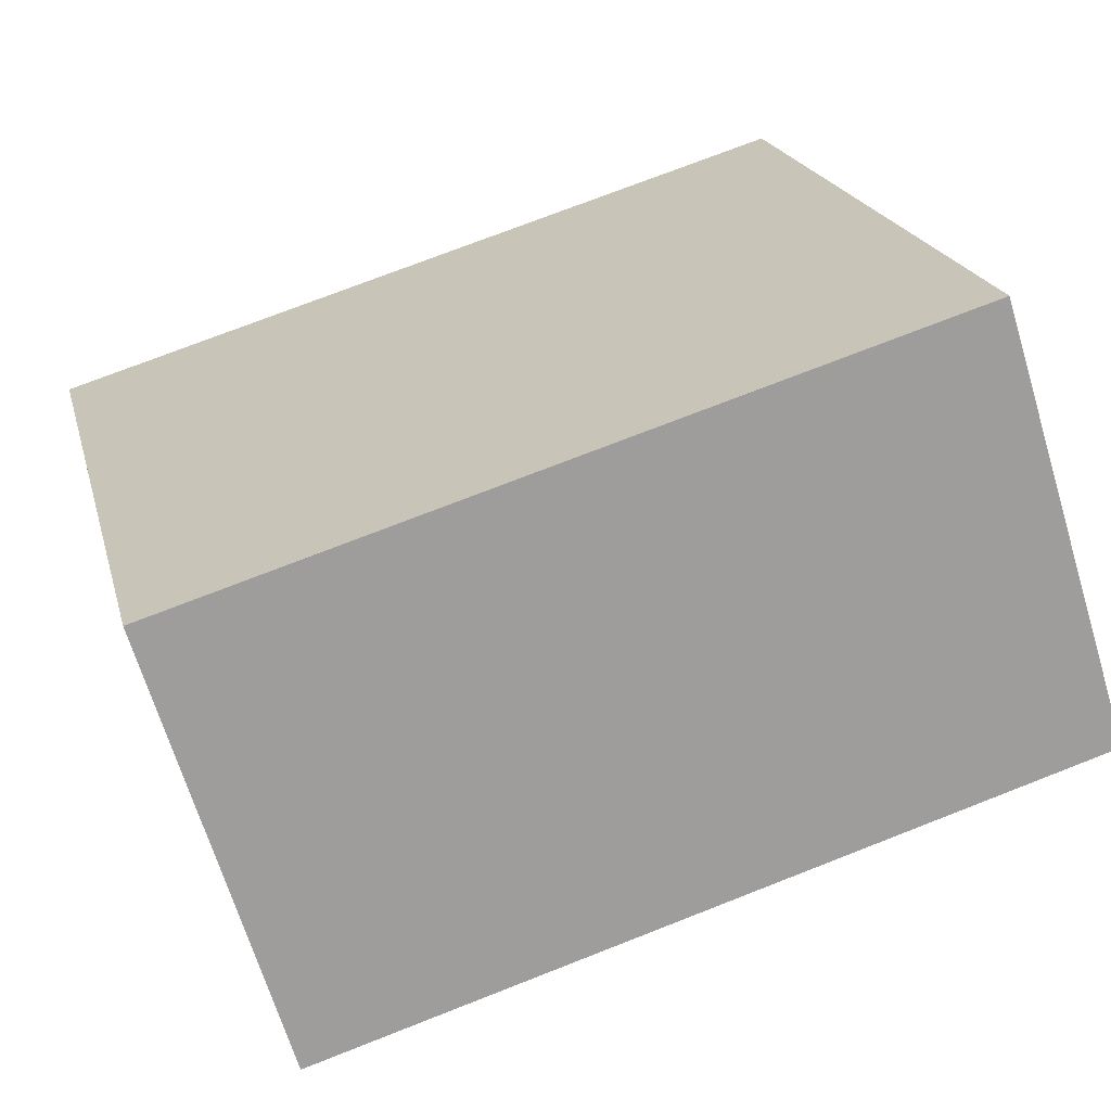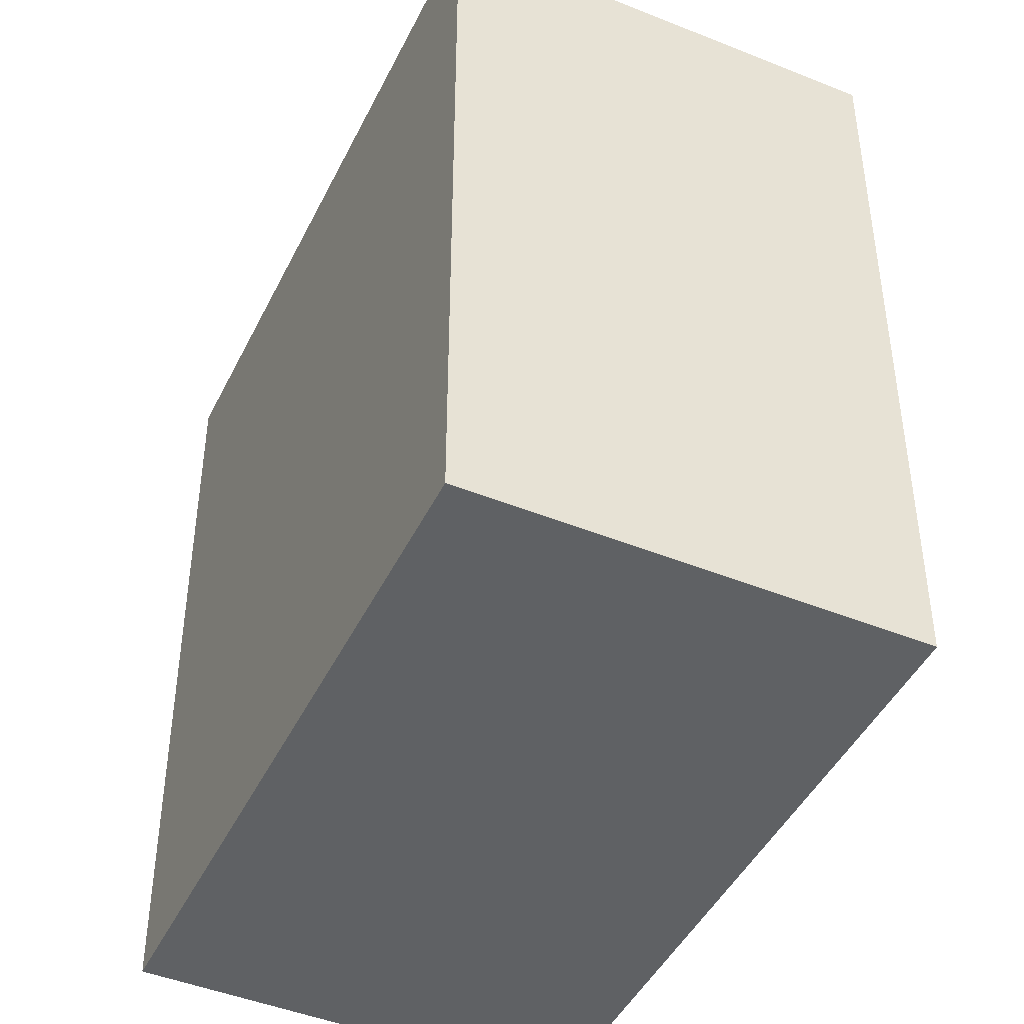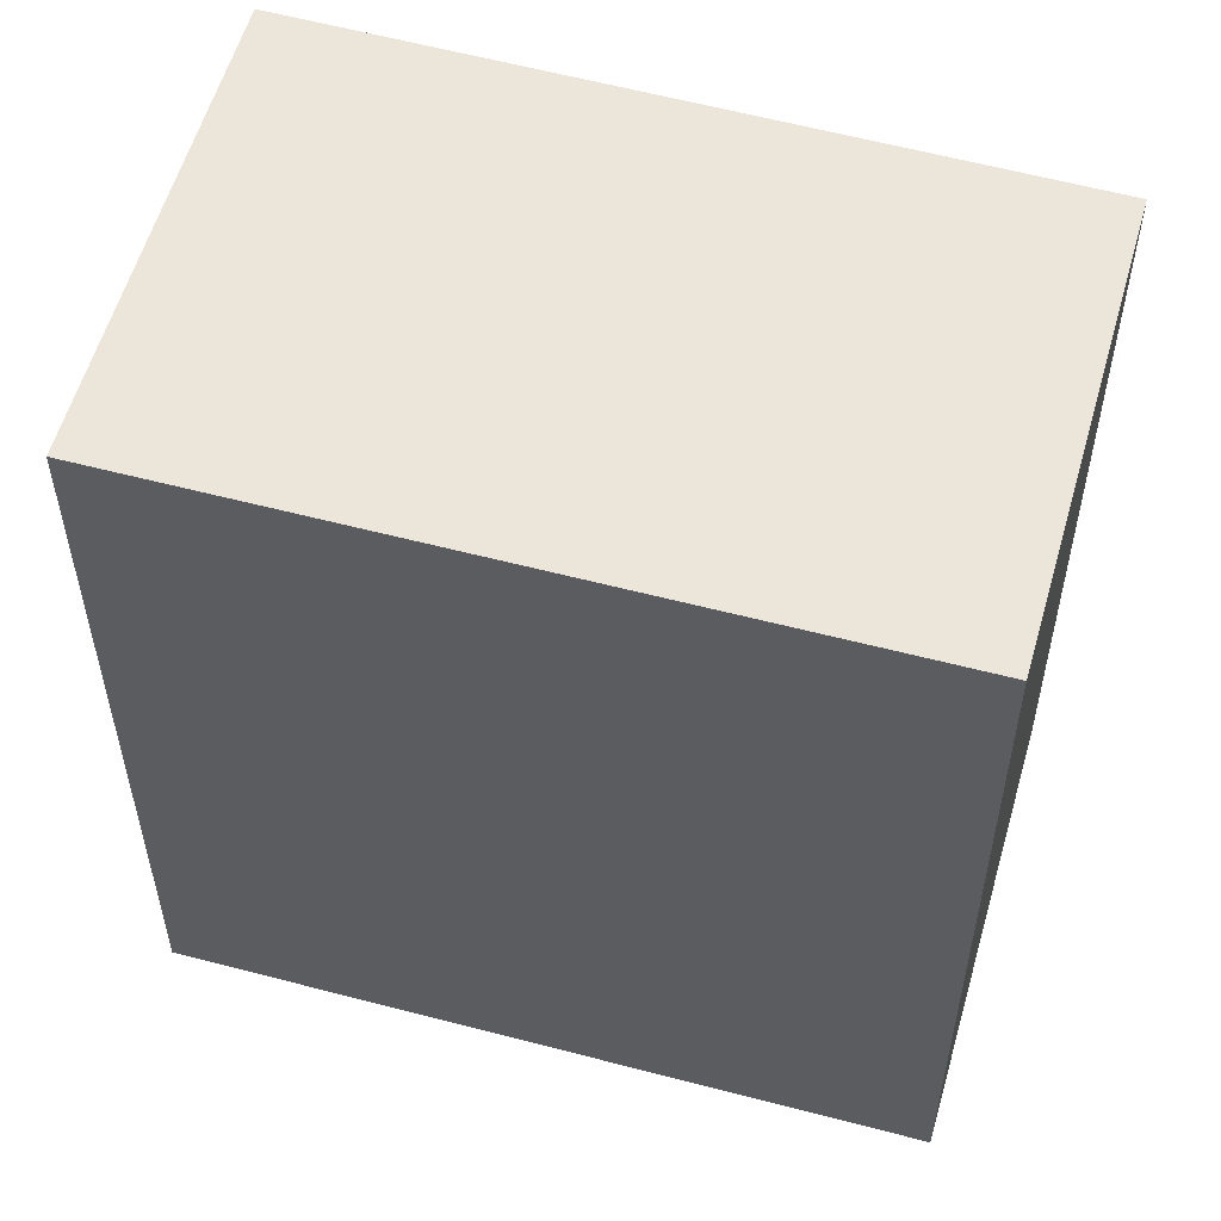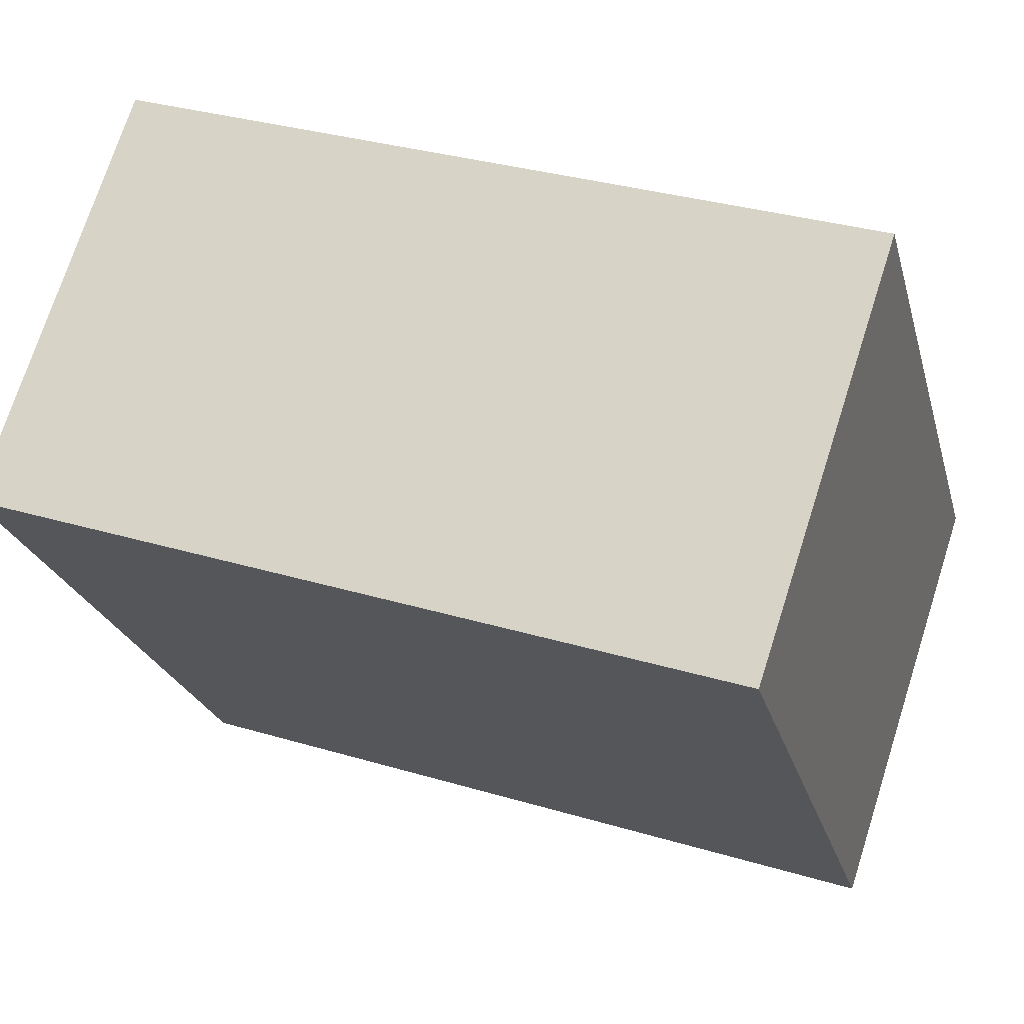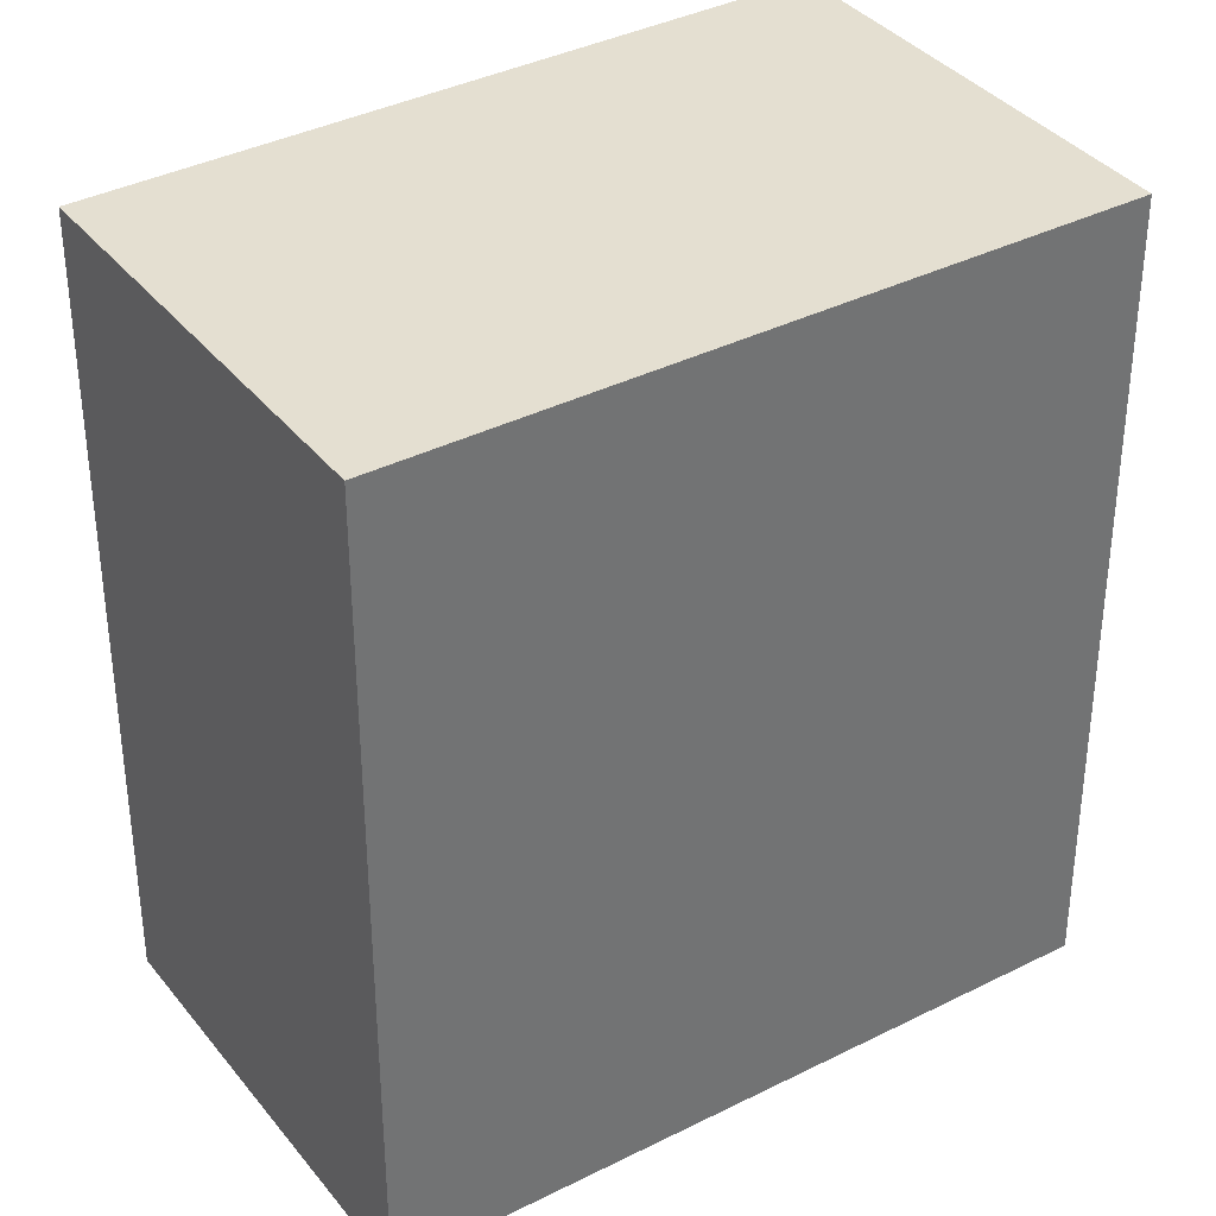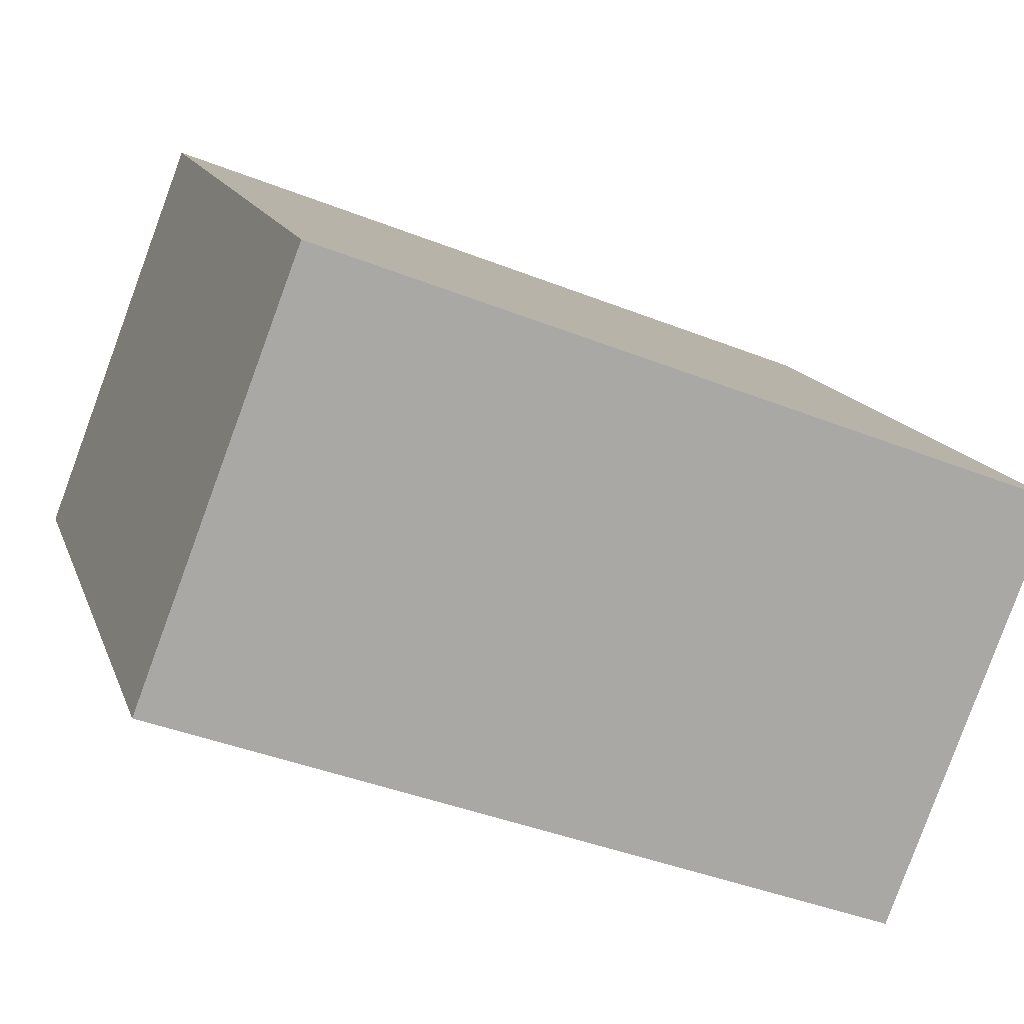
<metadata>
{"format":"obj","ext":"obj","renderer":"f3d","projection":"perspective","resolution":1024,"background":"white","views":[{"elev":73.7,"azim":-111.4,"up":"+Z"},{"elev":-45.6,"azim":117.4,"up":"+Y"},{"elev":57.2,"azim":-111.8,"up":"+Y"},{"elev":32.6,"azim":-67.4,"up":"+Z"},{"elev":36.7,"azim":19.1,"up":"+Y"},{"elev":-41.0,"azim":64.2,"up":"+Z"}]}
</metadata>
<code>
v  2.132 3.886 -2.818
v  1.741 3.886 1.342
v  3.899 3.886 -1.455
v  0 3.886 2.379e-16
v  1.741 -8.217e-17 1.342
v  3.899 8.909e-17 -1.455
v  2.132 1.726e-16 -2.818
v  0 0 0
g defaultobject
f 1 2 3
f 2 1 4
f 5 3 2
f 3 5 6
f 6 1 3
f 1 6 7
f 7 4 1
f 4 7 8
f 8 2 4
f 2 8 5
f 5 7 6
f 7 5 8

</code>
